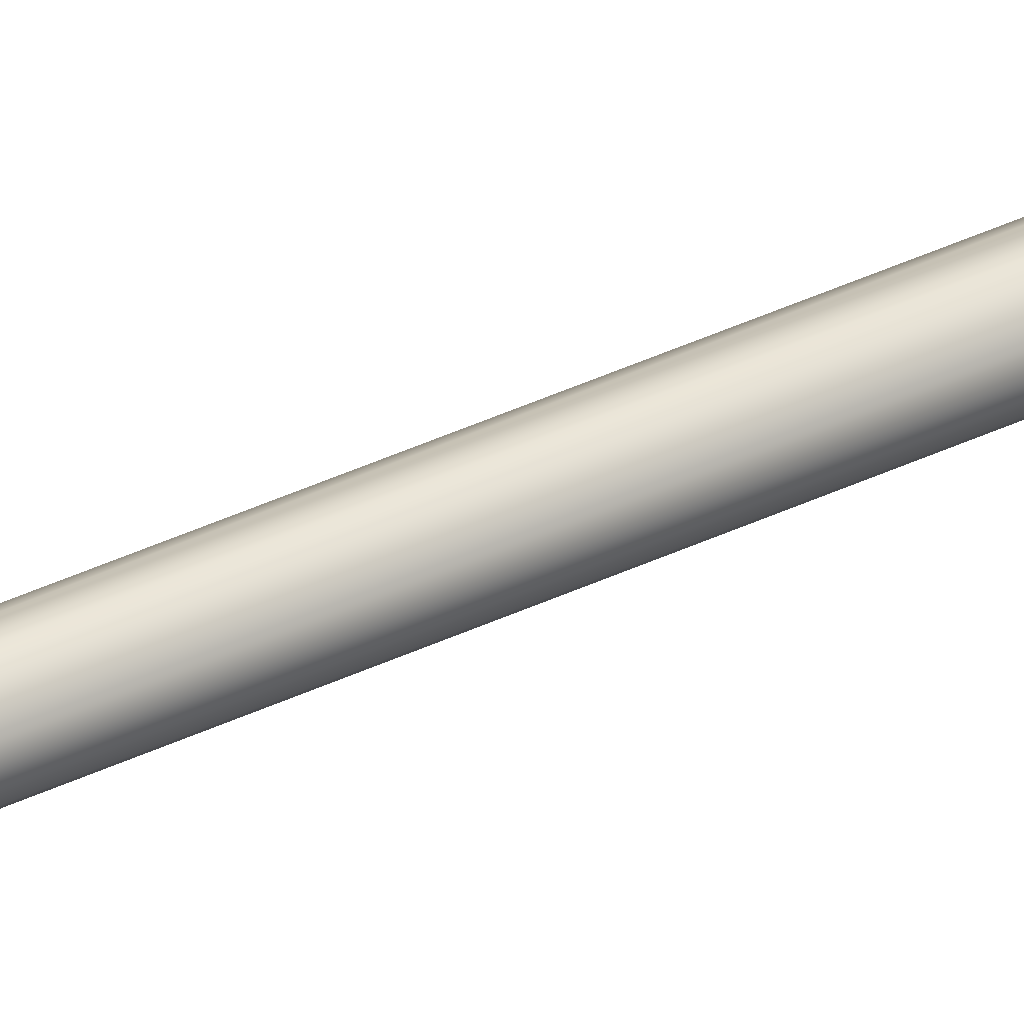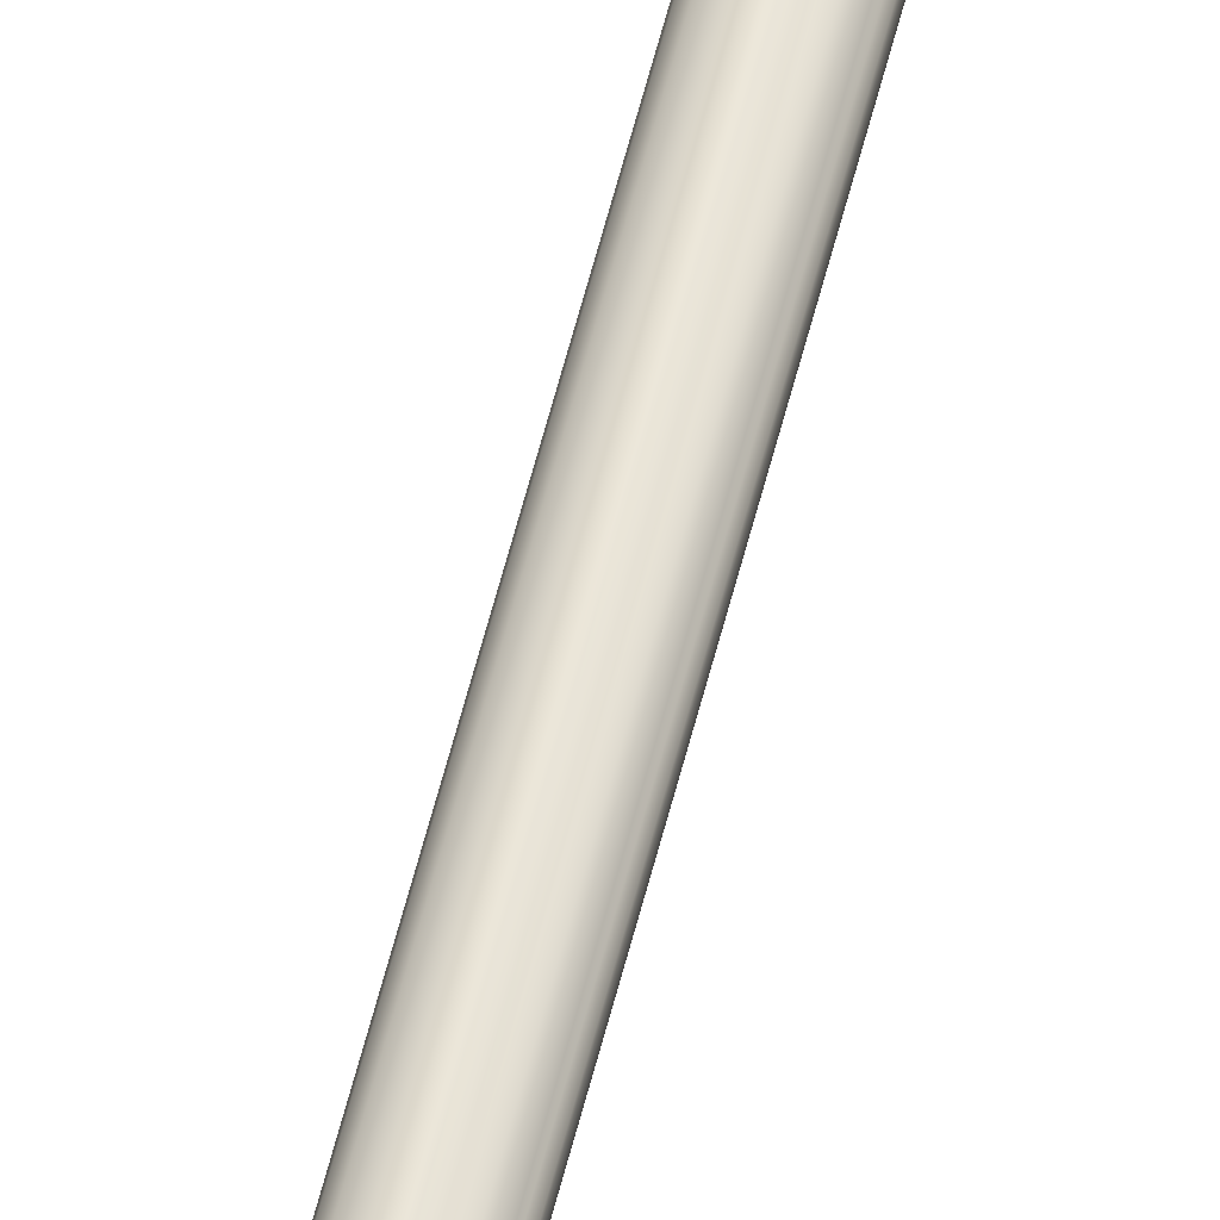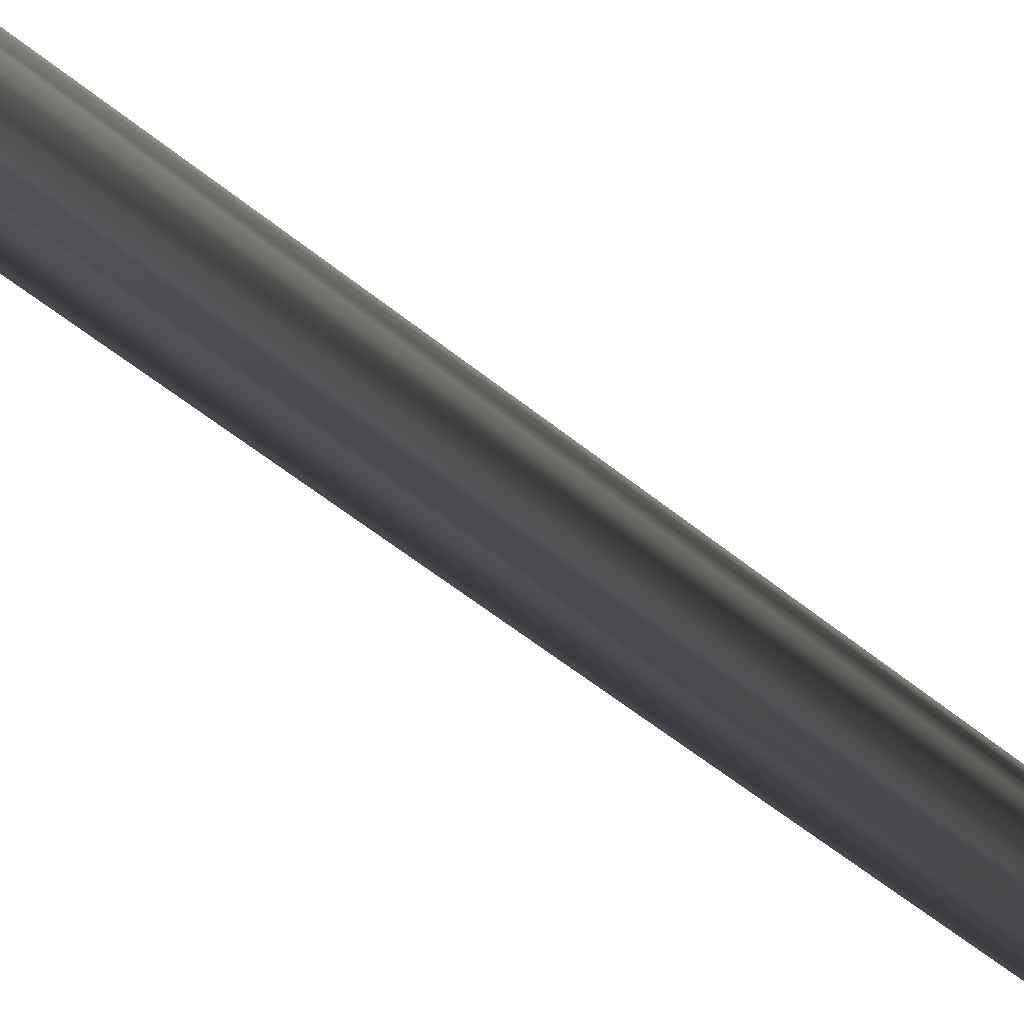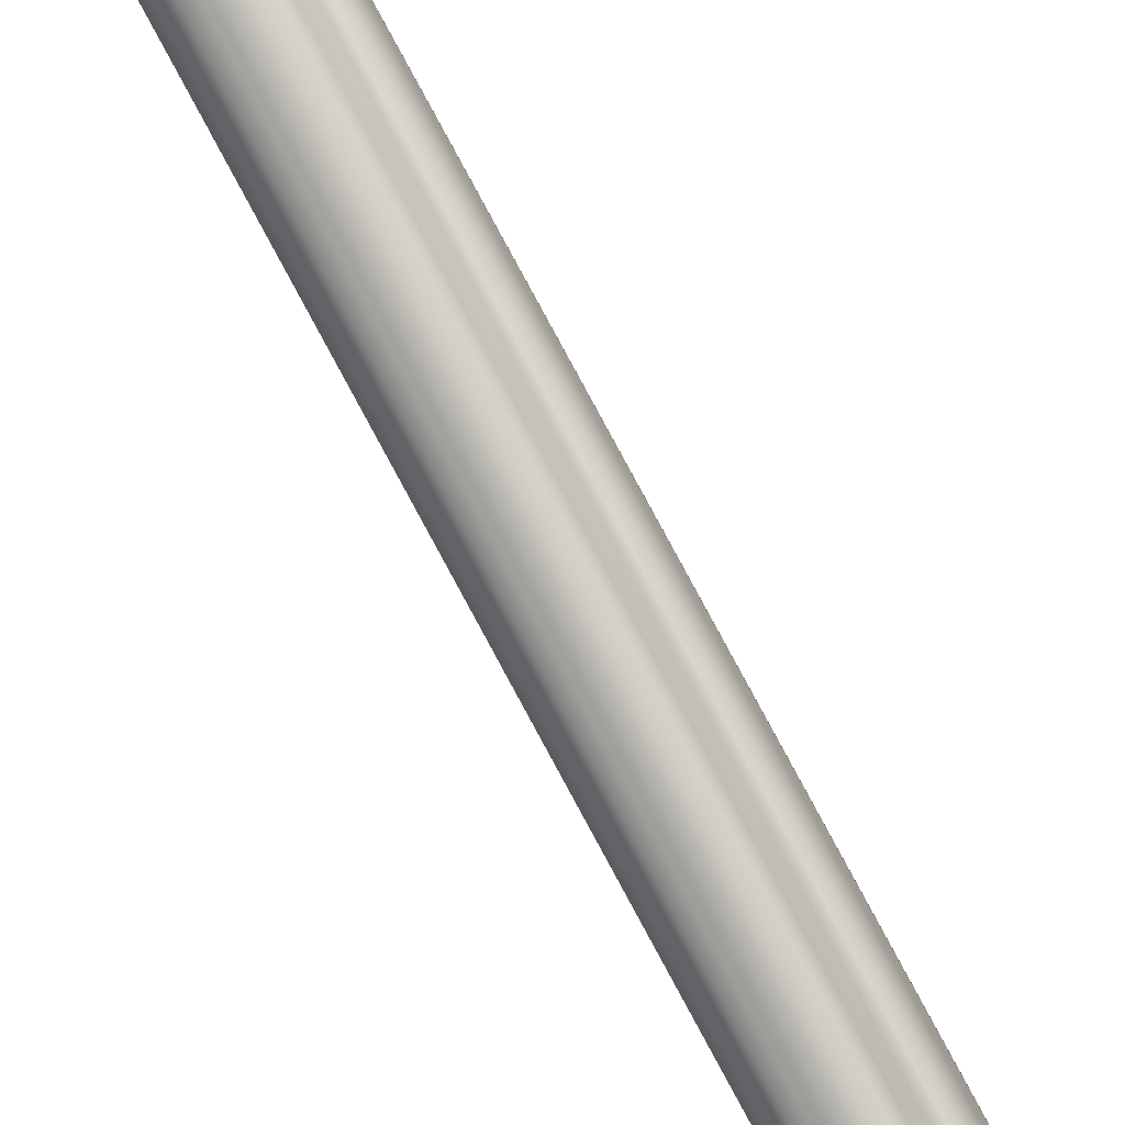
<metadata>
{"format":"obj","ext":"obj","renderer":"f3d","projection":"perspective","resolution":1024,"background":"white","views":[{"elev":50.9,"azim":64.0,"up":"+Z"},{"elev":71.6,"azim":15.5,"up":"+Z"},{"elev":-13.1,"azim":17.8,"up":"+Z"},{"elev":70.0,"azim":152.8,"up":"+Z"}]}
</metadata>
<code>
o model_273
v -0.01198 1.533 0.02074
v -0.004195 1.533 0.02355
v -0.01838 1.533 0.01537
v -0.024 1.533 4.173e-05
v -0.02253 1.533 0.008218
v 0.004193 1.533 0.02355
v 0.01198 1.533 0.02074
v 0.02252 1.533 0.008218
v 0.01837 1.533 0.01537
v 0.02391 1.533 -4.345e-05
v 0.02252 1.533 -0.00822
v 0.01198 1.533 -0.02074
v -0.004195 1.533 -0.02364
v -0.01838 1.533 -0.01537
v -0.01198 1.533 -0.02074
v 0.01837 1.533 -0.01546
v 0.004193 1.533 -0.02364
v -0.02253 1.533 -0.00822
v -0.04423 -1.533 -0.07661
v -0.02469 -1.236 -0.04271
v -0.03783 -1.236 -0.03173
v -0.01198 -1.233 -0.02074
v -0.06784 -1.533 -0.05694
v -0.01535 -1.533 -0.08717
v -0.008605 -1.236 -0.04859
v 0.01535 -1.533 -0.08717
v 0.008603 -1.236 -0.04859
v 0.04423 -1.533 -0.07661
v 0.02469 -1.236 -0.04271
v 0.06775 -1.533 -0.05694
v 0.03783 -1.236 -0.03173
v 0.08314 -1.533 -0.03028
v 0.04639 -1.236 -0.01691
v 0.0885 -1.533 -4.345e-05
v 0.04933 -1.236 -4.345e-05
v 0.08314 -1.533 0.03028
v 0.04639 -1.236 0.01682
v 0.06775 -1.533 0.05694
v 0.03783 -1.236 0.03173
v 0.04423 -1.533 0.07661
v 0.02469 -1.236 0.04271
v 0.01535 -1.533 0.08717
v 0.008603 -1.236 0.04859
v -0.01535 -1.533 0.08717
v -0.008605 -1.236 0.04859
v -0.04423 -1.533 0.07661
v -0.02469 -1.236 0.04271
v -0.06784 -1.533 0.05694
v -0.03783 -1.236 0.03173
v -0.01838 -1.233 0.01537
v -0.01198 -1.233 0.02074
v -0.004195 -1.233 0.02355
v 0.004193 -1.233 0.02355
v 0.01198 -1.233 0.02074
v 0.01837 -1.233 0.01537
v 0.02252 -1.233 0.008218
v 0.02391 -1.233 -4.345e-05
v 0.02252 -1.233 -0.00822
v 0.01837 -1.233 -0.01546
v 0.01198 -1.233 -0.02074
v 0.004193 -1.233 -0.02364
v -0.004195 -1.233 -0.02364
v -0.01198 -1.075 -0.02074
v -0.004195 -1.075 -0.02364
v 0.004193 -1.075 -0.02364
v 0.01198 -1.075 -0.02074
v 0.01837 -1.075 -0.01546
v 0.02252 -1.075 -0.00822
v 0.02391 -1.075 -4.345e-05
v 0.02252 -1.075 0.008218
v 0.01837 -1.075 0.01537
v 0.01198 -1.075 0.02074
v 0.004193 -1.075 0.02355
v -0.004195 -1.075 0.02355
v -0.01198 -1.075 0.02074
v -0.01838 -1.075 0.01537
v -0.01198 1.533 0.02074
v -0.01838 1.533 0.01537
v -0.004195 1.533 0.02355
v 0.004193 1.533 0.02355
v 0.01198 1.533 0.02074
v 0.01837 1.533 0.01537
v 0.02252 1.533 0.008218
v 0.02391 1.533 -4.345e-05
v 0.02252 1.533 -0.00822
v 0.01837 1.533 -0.01546
v 0.01198 1.533 -0.02074
v 0.004193 1.533 -0.02364
v -0.004195 1.533 -0.02364
v -0.01198 1.533 -0.02074
v -0.01838 1.533 -0.01537
v -0.01838 -1.075 -0.01537
v -0.02253 1.533 -0.00822
v -0.01838 -1.233 -0.01537
v -0.04639 -1.236 -0.01691
v -0.08314 -1.533 -0.03028
v -0.04933 -1.236 -4.345e-05
v -0.0885 -1.533 -4.345e-05
v -0.04639 -1.236 0.01682
v -0.08314 -1.533 0.03028
v -0.03783 -1.236 0.03173
v -0.06784 -1.533 0.05694
v -0.02253 -1.233 0.008218
v -0.01838 -1.233 0.01537
v -0.01838 -1.075 0.01537
v -0.02253 -1.075 0.008218
v -0.01838 1.533 0.01537
v -0.02253 1.533 0.008218
v -0.024 -1.075 4.173e-05
v -0.024 1.533 4.173e-05
v -0.024 -1.233 4.173e-05
v -0.02253 -1.233 -0.00822
v -0.02253 -1.075 -0.00822
f 1 2 3
f 2 4 3
f 3 4 5
f 4 5 5
f 5 5 6
f 5 6 6
f 6 6 2
f 6 7 2
f 2 7 8
f 7 9 8
f 8 9 9
f 9 10 9
f 9 10 10
f 10 11 10
f 10 11 8
f 11 12 8
f 8 12 2
f 12 12 2
f 2 12 4
f 12 13 4
f 4 13 14
f 13 15 14
f 14 15 15
f 15 11 15
f 15 11 11
f 11 16 11
f 11 16 12
f 16 12 12
f 12 12 13
f 12 13 13
f 13 13 17
f 13 12 17
f 17 12 12
f 12 4 12
f 12 4 4
f 4 14 4
f 4 14 18
f 14 18 18
f 18 18 19
f 18 19 19
f 19 19 20
f 19 21 20
f 20 21 22
f 21 22 22
f 22 22 19
f 22 19 19
f 19 19 21
f 19 23 21
f 21 23 23
f 23 19 23
f 23 19 19
f 19 20 19
f 19 20 24
f 20 25 24
f 24 25 26
f 25 27 26
f 26 27 28
f 27 29 28
f 28 29 30
f 29 31 30
f 30 31 32
f 31 33 32
f 32 33 34
f 33 35 34
f 34 35 36
f 35 37 36
f 36 37 38
f 37 39 38
f 38 39 40
f 39 41 40
f 40 41 42
f 41 43 42
f 42 43 44
f 43 45 44
f 44 45 46
f 45 47 46
f 46 47 48
f 47 47 48
f 48 47 49
f 47 47 49
f 49 47 50
f 47 47 50
f 50 47 51
f 47 45 51
f 51 45 52
f 45 43 52
f 52 43 53
f 43 41 53
f 53 41 54
f 41 39 54
f 54 39 55
f 39 37 55
f 55 37 56
f 37 35 56
f 56 35 57
f 35 33 57
f 57 33 58
f 33 31 58
f 58 31 59
f 31 29 59
f 59 29 60
f 29 27 60
f 60 27 61
f 27 25 61
f 61 25 62
f 25 20 62
f 62 20 62
f 20 22 62
f 62 22 62
f 22 63 62
f 62 63 62
f 63 64 62
f 62 64 61
f 64 65 61
f 61 65 60
f 65 66 60
f 60 66 59
f 66 67 59
f 59 67 58
f 67 68 58
f 58 68 57
f 68 69 57
f 57 69 56
f 69 70 56
f 56 70 55
f 70 71 55
f 55 71 54
f 71 72 54
f 54 72 53
f 72 73 53
f 53 73 52
f 73 74 52
f 52 74 51
f 74 75 51
f 51 75 50
f 75 75 50
f 50 75 76
f 75 77 76
f 76 77 78
f 77 78 78
f 78 78 77
f 78 77 77
f 77 77 79
f 77 75 79
f 79 75 79
f 75 74 79
f 79 74 80
f 74 73 80
f 80 73 81
f 73 72 81
f 81 72 82
f 72 71 82
f 82 71 83
f 71 70 83
f 83 70 84
f 70 69 84
f 84 69 85
f 69 68 85
f 85 68 86
f 68 67 86
f 86 67 87
f 67 66 87
f 87 66 88
f 66 65 88
f 88 65 89
f 65 64 89
f 89 64 90
f 64 63 90
f 90 63 91
f 63 92 91
f 91 92 93
f 92 93 93
f 93 93 63
f 93 63 63
f 63 63 92
f 63 22 92
f 92 22 94
f 22 21 94
f 94 21 95
f 21 23 95
f 95 23 95
f 23 96 95
f 95 96 97
f 96 98 97
f 97 98 99
f 98 100 99
f 99 100 101
f 100 102 101
f 101 102 102
f 102 99 102
f 102 99 99
f 99 101 99
f 99 101 103
f 101 104 103
f 103 104 103
f 104 105 103
f 103 105 106
f 105 107 106
f 106 107 106
f 107 108 106
f 106 108 109
f 108 110 109
f 109 110 110
f 110 109 110
f 110 109 109
f 109 111 109
f 109 111 106
f 111 111 106
f 106 111 103
f 111 111 103
f 103 111 99
f 111 111 99
f 99 111 97
f 111 112 97
f 97 112 95
f 112 112 95
f 95 112 94
f 112 113 94
f 94 113 92
f 113 113 92
f 92 113 93
f 113 113 93
f 93 113 110
f 113 113 110
f 110 113 109
f 113 112 109
f 109 112 111

</code>
